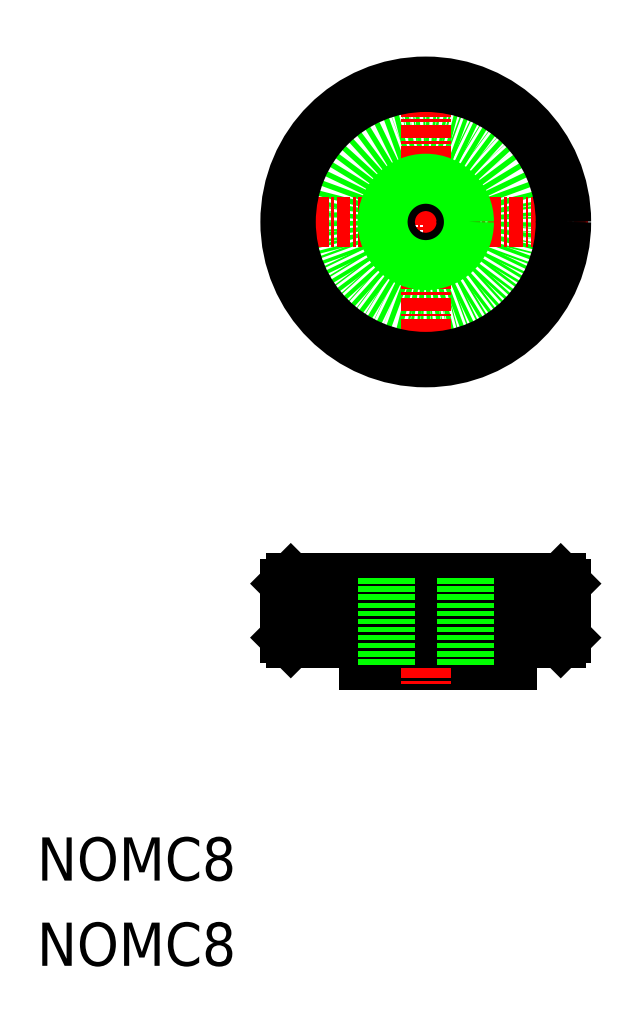
<metadata>
{"format":"dxf","ext":"dxf","renderer":"ezdxf+matplotlib","layout":"modelspace","background":"white","min_lineweight":24,"dpi":150}
</metadata>
<code>
0
SECTION
2
ENTITIES
0
CIRCLE
8
0
10
-1.289e+04
20
-116.5
30
0
40
8
0
POLYLINE
8
0
66
     1
10
0
20
0
30
0
70
     1
0
VERTEX
8
0
10
-1.29e+04
20
-157.5
30
0
0
VERTEX
8
0
10
-1.288e+04
20
-157.5
30
0
0
VERTEX
8
0
10
-1.288e+04
20
-155.5
30
0
0
VERTEX
8
0
10
-1.29e+04
20
-155.5
30
0
0
SEQEND
8
0
0
LINE
8
0
10
-1.287e+04
20
-150
30
0
11
-1.287e+04
21
-155
31
0
0
LINE
8
0
10
-1.288e+04
20
-155
30
0
11
-1.288e+04
21
-150
31
0
0
LINE
8
0
10
-1.288e+04
20
-155
30
0
11
-1.288e+04
21
-150
31
0
0
LINE
8
0
10
-1.288e+04
20
-155
30
0
11
-1.288e+04
21
-150
31
0
0
LINE
8
0
10
-1.288e+04
20
-155
30
0
11
-1.288e+04
21
-150
31
0
0
LINE
8
0
10
-1.288e+04
20
-155
30
0
11
-1.288e+04
21
-150
31
0
0
LINE
8
0
10
-1.288e+04
20
-155
30
0
11
-1.288e+04
21
-150
31
0
0
LINE
8
0
10
-1.289e+04
20
-155
30
0
11
-1.289e+04
21
-150
31
0
0
LINE
8
0
10
-1.289e+04
20
-155
30
0
11
-1.289e+04
21
-150
31
0
0
LINE
8
0
10
-1.288e+04
20
-155
30
0
11
-1.288e+04
21
-150
31
0
0
LINE
8
0
10
-1.288e+04
20
-155
30
0
11
-1.288e+04
21
-150
31
0
0
LINE
8
0
10
-1.288e+04
20
-155
30
0
11
-1.288e+04
21
-150
31
0
0
LINE
8
0
10
-1.287e+04
20
-155.5
30
0
11
-1.287e+04
21
-155
31
0
0
LINE
8
0
10
-1.287e+04
20
-149.5
30
0
11
-1.287e+04
21
-150
31
0
0
LINE
8
0
10
-1.289e+04
20
-155
30
0
11
-1.289e+04
21
-150
31
0
0
LINE
8
0
10
-1.289e+04
20
-155
30
0
11
-1.289e+04
21
-150
31
0
0
LINE
8
0
10
-1.289e+04
20
-155
30
0
11
-1.289e+04
21
-150
31
0
0
LINE
8
0
10
-1.289e+04
20
-155
30
0
11
-1.289e+04
21
-150
31
0
0
LINE
8
0
10
-1.289e+04
20
-155
30
0
11
-1.289e+04
21
-150
31
0
0
LINE
8
0
10
-1.289e+04
20
-155
30
0
11
-1.289e+04
21
-155
31
0
0
LINE
8
0
10
-1.29e+04
20
-155
30
0
11
-1.29e+04
21
-150
31
0
0
LINE
8
0
10
-1.29e+04
20
-155
30
0
11
-1.29e+04
21
-150
31
0
0
LINE
8
0
10
-1.29e+04
20
-155
30
0
11
-1.29e+04
21
-150
31
0
0
LINE
8
0
10
-1.29e+04
20
-155
30
0
11
-1.29e+04
21
-150
31
0
0
LINE
8
0
10
-1.289e+04
20
-155
30
0
11
-1.289e+04
21
-150
31
0
0
LINE
8
0
10
-1.289e+04
20
-155
30
0
11
-1.289e+04
21
-150
31
0
0
LINE
8
0
10
-1.29e+04
20
-149.5
30
0
11
-1.29e+04
21
-150
31
0
0
LINE
8
0
10
-1.29e+04
20
-155
30
0
11
-1.29e+04
21
-155.5
31
0
0
LINE
8
0
10
-1.29e+04
20
-155
30
0
11
-1.29e+04
21
-150
31
0
0
LINE
8
CENTER
10
-1.289e+04
20
-147.5
30
0
11
-1.289e+04
21
-159.5
31
0
0
LINE
8
CENTER
10
-1.289e+04
20
-101.5
30
0
11
-1.289e+04
21
-131.5
31
0
0
LINE
8
0
10
-1.29e+04
20
-155
30
0
11
-1.287e+04
21
-155
31
0
0
LINE
8
0
10
-1.29e+04
20
-150
30
0
11
-1.287e+04
21
-150
31
0
0
LINE
8
0
10
-1.287e+04
20
-155.5
30
0
11
-1.29e+04
21
-155.5
31
0
0
LINE
8
0
10
-1.29e+04
20
-149.5
30
0
11
-1.287e+04
21
-149.5
31
0
0
LINE
8
CENTER
10
-1.287e+04
20
-116.5
30
0
11
-1.29e+04
21
-116.5
31
0
0
LINE
8
0
10
-1.289e+04
20
-155
30
0
11
-1.289e+04
21
-150
31
0
0
TEXT
8
0
10
-1.292e+04
20
-177.5
30
0
40
4
1
NOMC8
0
TEXT
8
0
10
-1.292e+04
20
-185.3
30
0
40
4
1
NOMC8
0
LINE
8
0
10
-1.29e+04
20
-155
30
0
11
-1.29e+04
21
-150
31
0
0
LINE
8
0
10
-1.288e+04
20
-155
30
0
11
-1.288e+04
21
-150
31
0
0
CIRCLE
8
0
10
-1.289e+04
20
-116.5
30
0
40
13
0
CIRCLE
8
0
10
-1.289e+04
20
-116.5
30
0
40
12.5
0
CIRCLE
8
0
10
-1.289e+04
20
-116.5
30
0
40
3.324
0
CIRCLE
8
0
10
-1.289e+04
20
-116.5
30
0
40
4
0
LINE
8
0
10
-1.289e+04
20
-157.5
30
0
11
-1.289e+04
21
-149.5
31
0
0
LINE
8
0
10
-1.289e+04
20
-157.5
30
0
11
-1.289e+04
21
-149.5
31
0
0
LINE
8
0
10
-1.288e+04
20
-157.5
30
0
11
-1.288e+04
21
-149.5
31
0
0
LINE
8
0
10
-1.288e+04
20
-157.5
30
0
11
-1.288e+04
21
-149.5
31
0
0
ENDSEC
0
EOF

</code>
